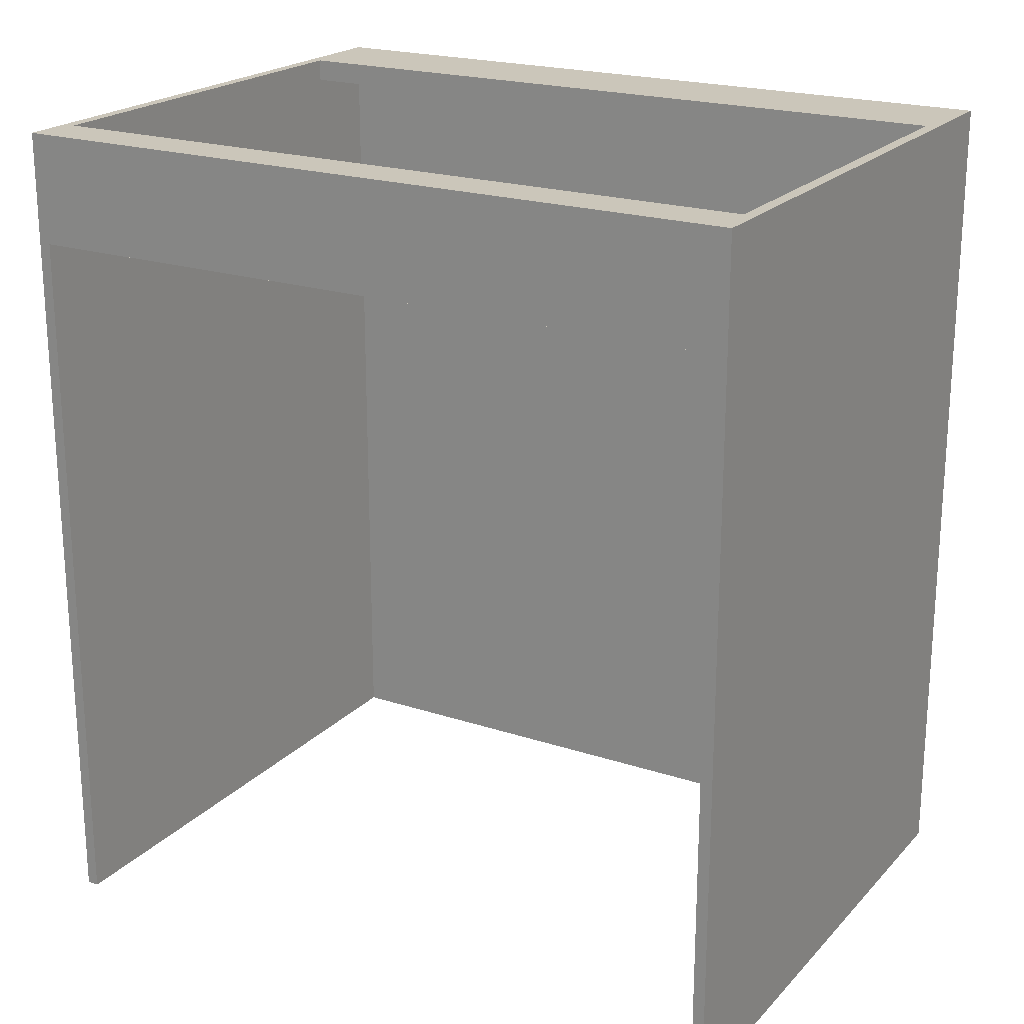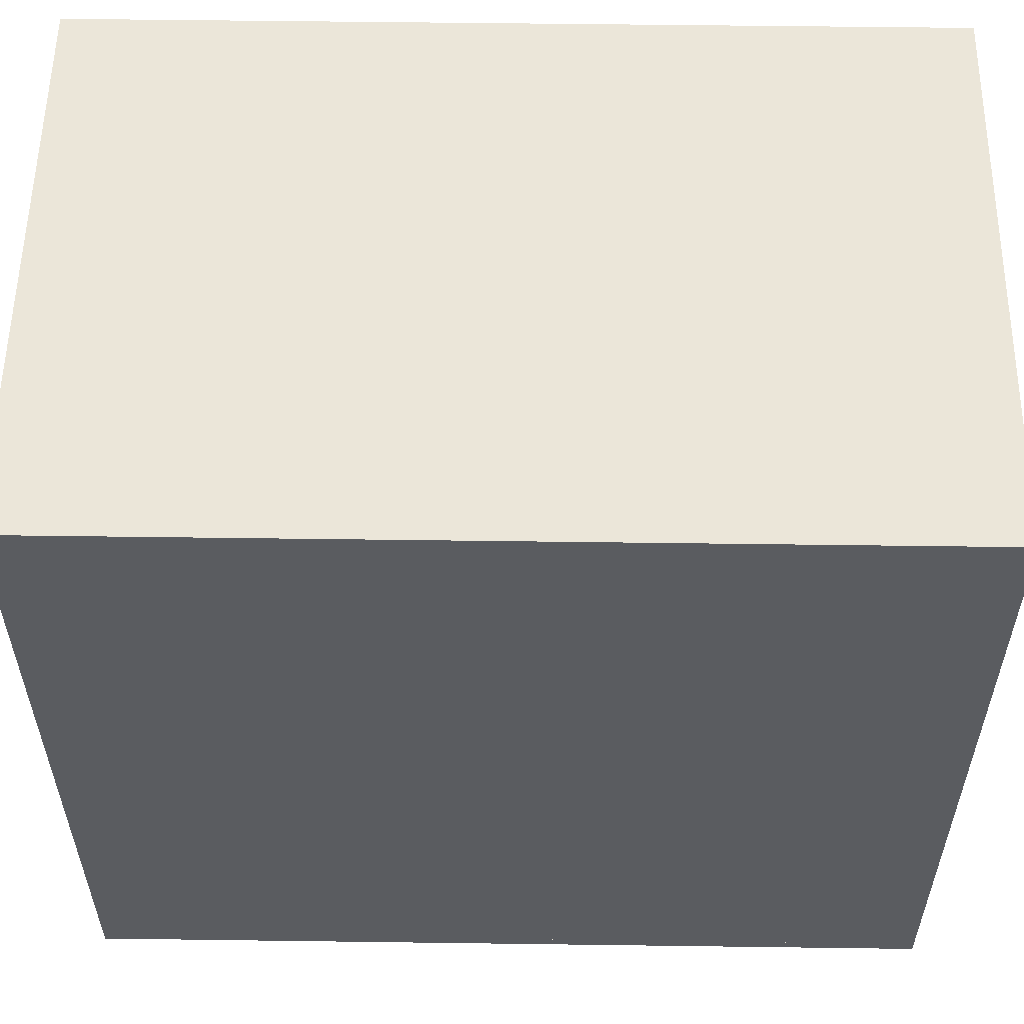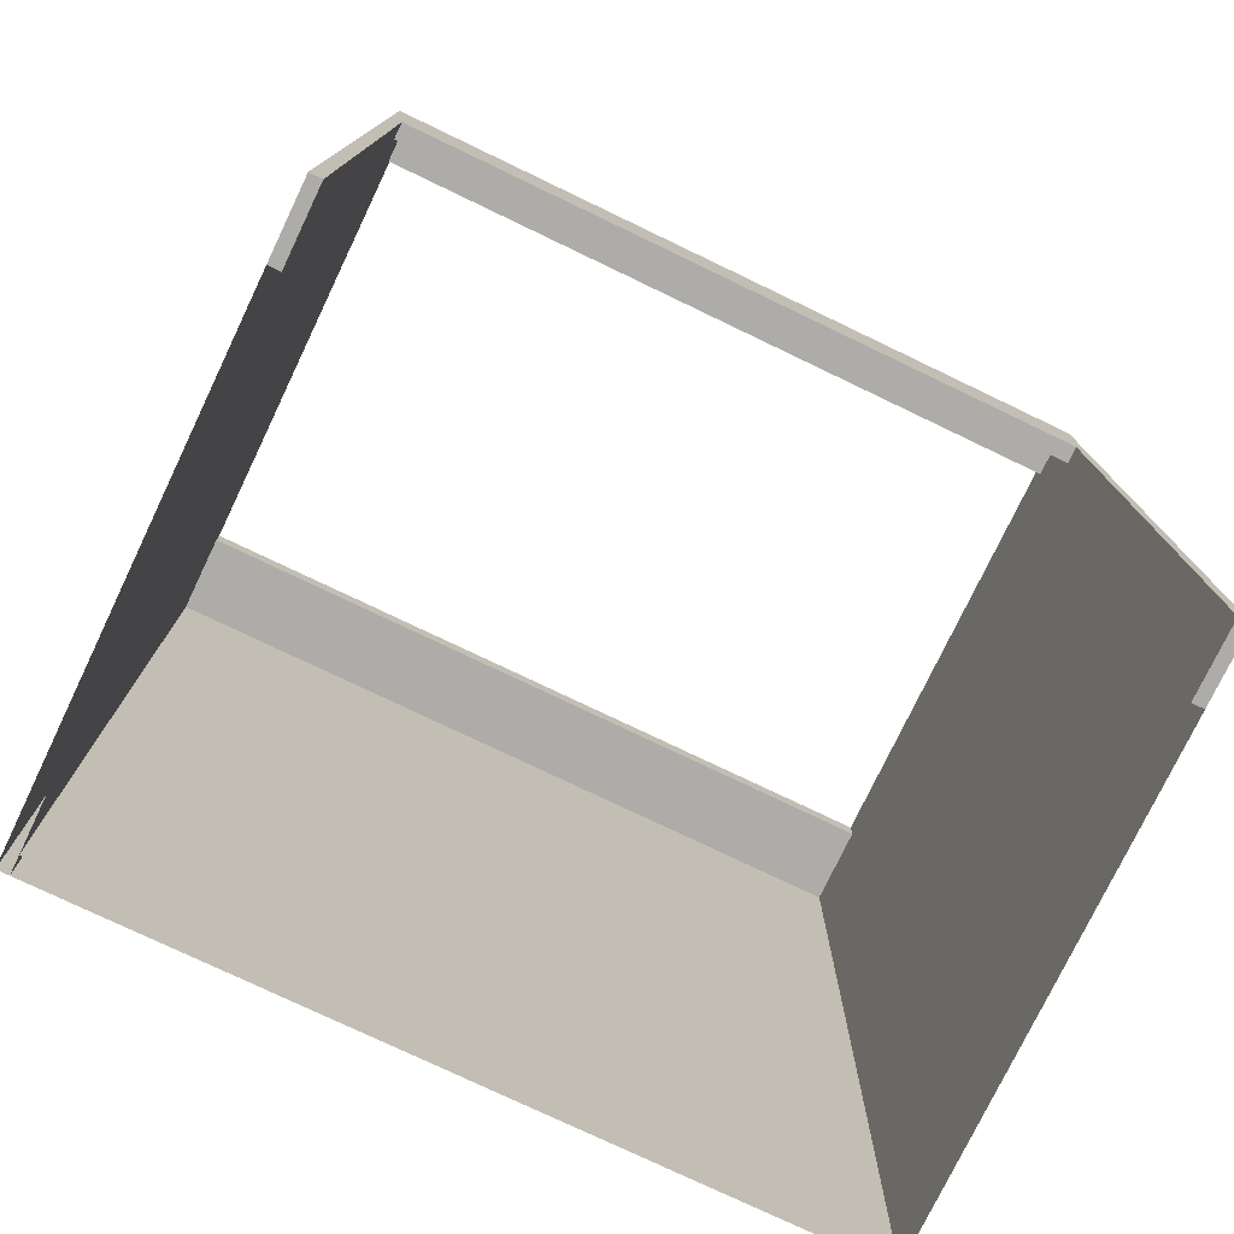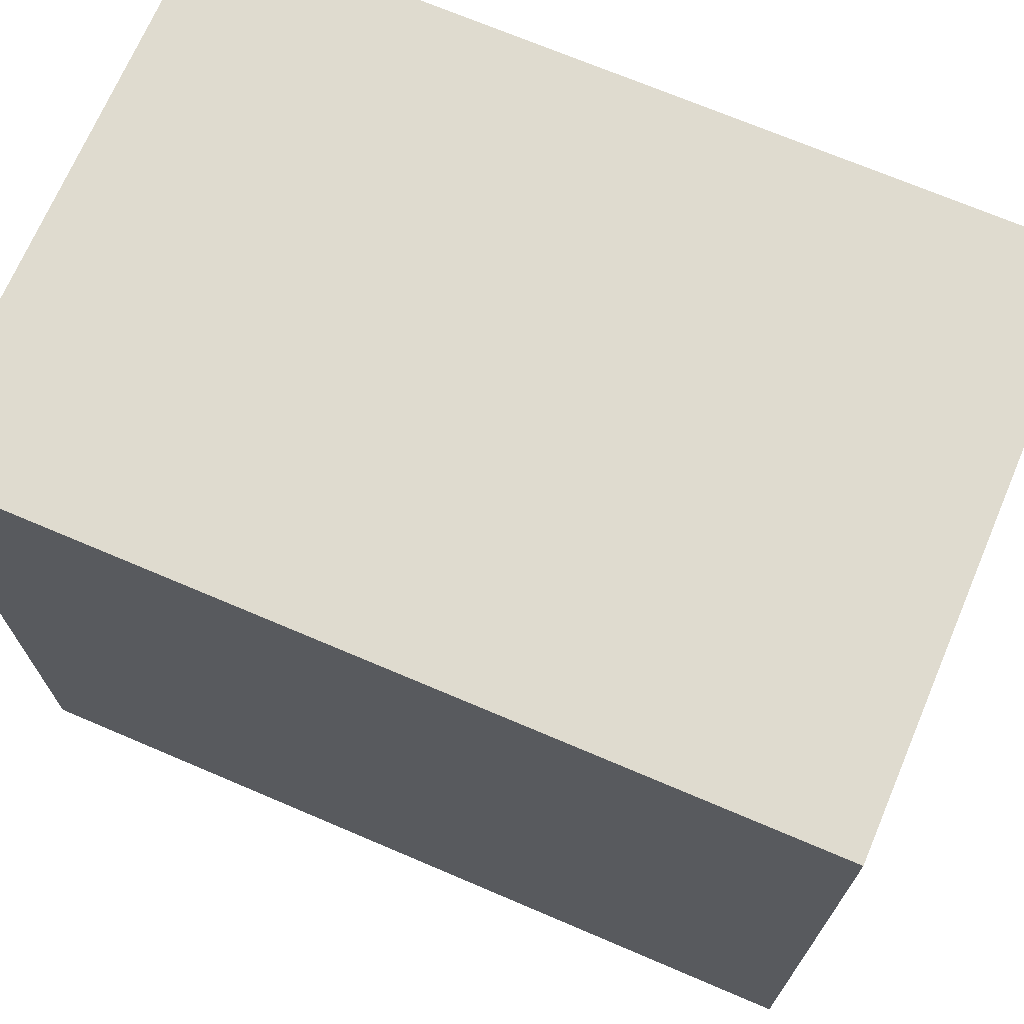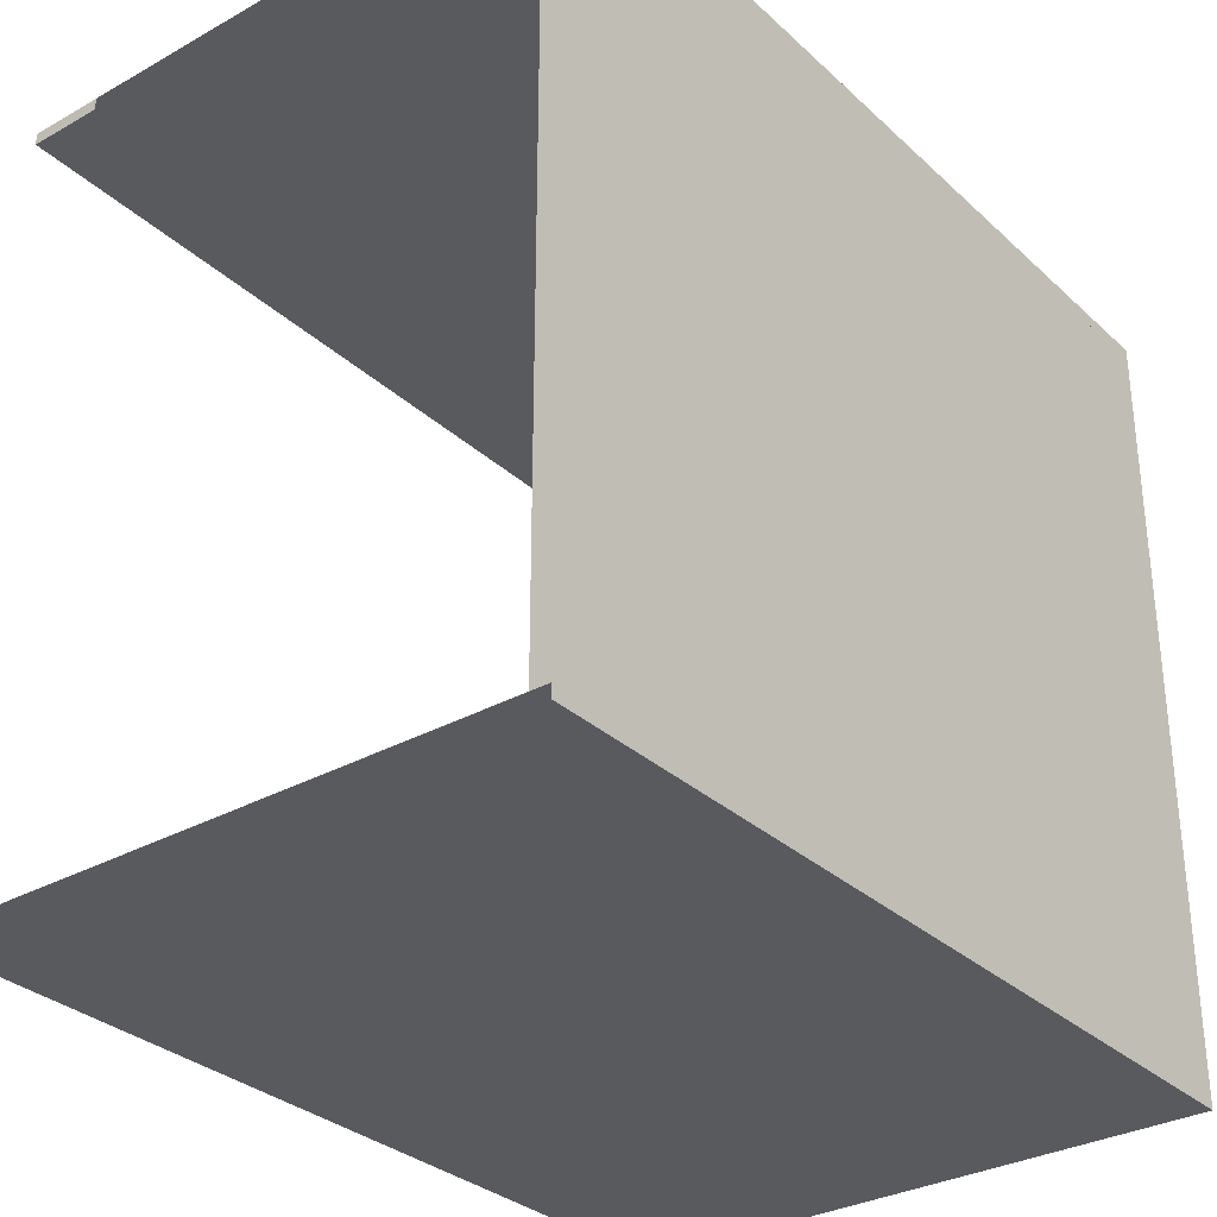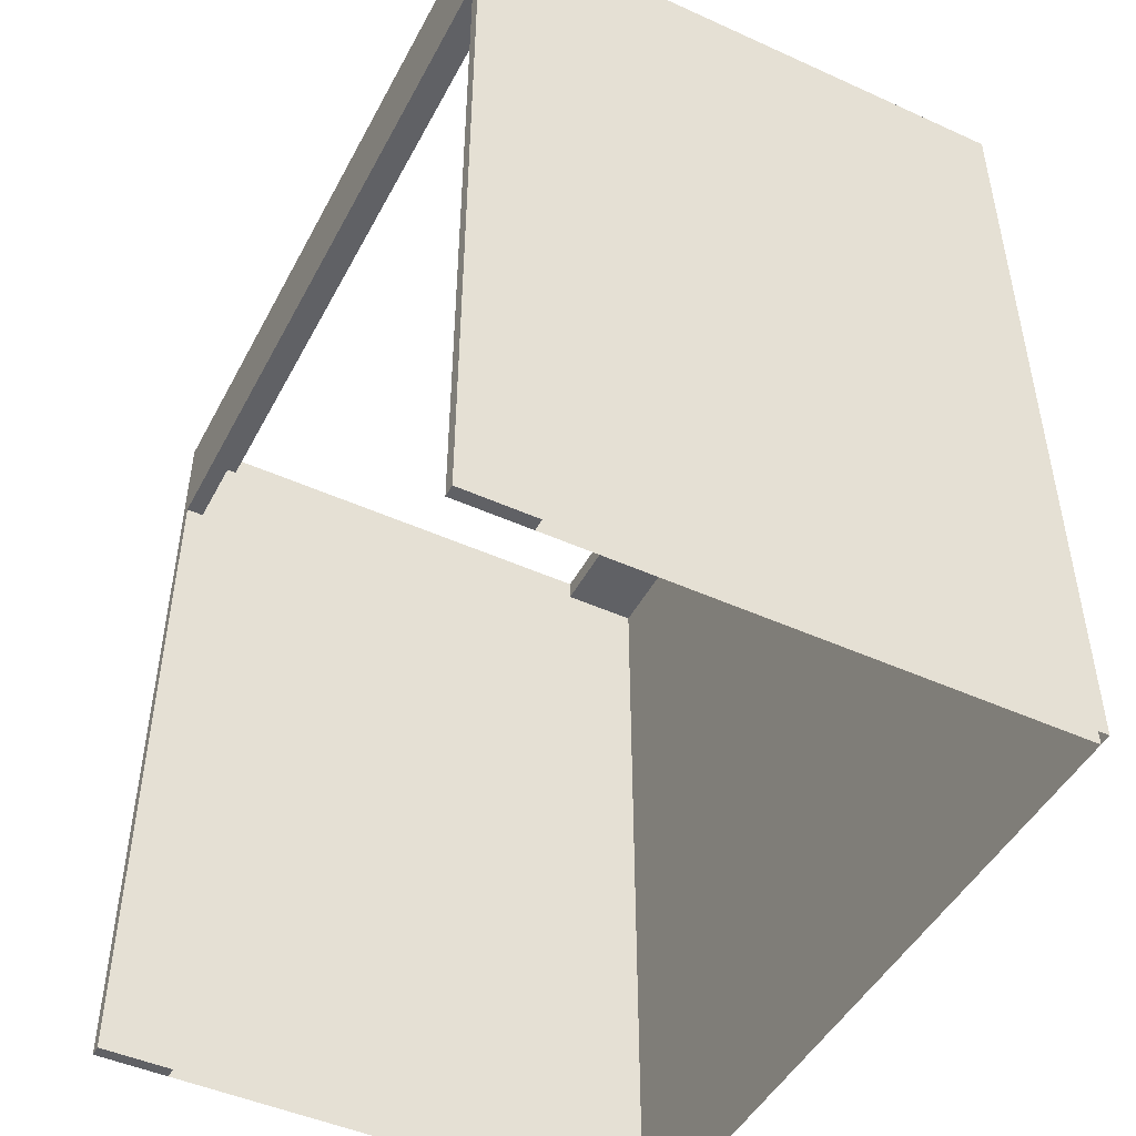
<metadata>
{"format":"obj","ext":"obj","renderer":"f3d","projection":"perspective","resolution":1024,"background":"white","views":[{"elev":21.1,"azim":120.4,"up":"+Z"},{"elev":55.7,"azim":-89.2,"up":"+Y"},{"elev":-76.7,"azim":64.4,"up":"+Z"},{"elev":70.4,"azim":-66.9,"up":"+Y"},{"elev":-31.7,"azim":-141.8,"up":"+Y"},{"elev":-47.4,"azim":153.0,"up":"+Z"}]}
</metadata>
<code>
v 0.02603 1.006 1.118
v 0.02603 1.006 1.118
v -0.7412 1.006 -0.008924
v -0.7412 1.006 -0.008924
v -0.7412 1.006 -0.008924
v -0.7412 1.006 -0.008924
v -0.7412 1.006 1.118
v -0.7412 1.006 1.118
v -0.07088 1.006 -0.008924
v -0.07088 1.006 -0.008924
v -0.07088 1.006 -0.008924
v -0.07088 1.006 -0.008924
v 0.02603 1.006 -0.008924
v 0.02603 1.006 -0.008924
v 0.02603 1.006 -0.008924
v 0.02603 1.006 -0.008924
v 0.02603 1.006 -0.008924
v 0.02603 1.006 -0.008924
v -0.07088 0.9897 -0.008924
v -0.07088 0.9897 -0.008924
v -0.07088 0.9897 -0.008924
v -0.07088 0.9897 -0.008924
v -0.7412 0.9897 1.118
v -0.7412 0.9897 1.118
v -0.7412 0.9897 1.118
v -0.7412 0.9897 1.118
v -0.7412 0.9897 1.118
v -0.7412 0.9897 1.118
v -0.7412 0.9897 -0.008924
v -0.7412 0.9897 -0.008924
v -0.7412 0.9897 -0.008924
v -0.7412 0.9897 -0.008924
v 0.02603 0.9897 1.118
v 0.02603 0.9897 1.118
v 0.02603 0.9897 1.118
v 0.02603 0.9897 1.118
v 0.02603 0.9897 1.118
v 0.02603 0.9897 1.118
v 0.02603 0.9897 -0.008924
v 0.02603 0.9897 -0.008924
v 0.02603 0.9897 -0.008924
v 0.02603 0.9897 -0.008924
v 0.02603 0.9897 -0.008924
v 0.02603 0.9897 -0.008924
v 0.02603 1.006 1.118
v 0.02603 1.006 1.118
v 0.02603 1.006 1.118
v 0.02603 1.006 1.118
v -0.7412 1.006 1.118
v -0.7412 1.006 1.118
v -0.7412 1.006 1.118
v -0.7412 1.006 1.118
v -0.07088 -0.00932 -0.008924
v -0.07088 -0.00932 -0.008924
v -0.07088 -0.00932 -0.008924
v -0.07088 -0.00932 -0.008924
v -0.7412 -0.00932 1.118
v -0.7412 -0.00932 1.118
v -0.7412 -0.00932 -0.008924
v -0.7412 -0.00932 -0.008924
v -0.7412 -0.00932 -0.008924
v -0.7412 -0.00932 -0.008924
v 0.02603 -0.00932 1.118
v 0.02603 -0.00932 1.118
v 0.02603 -0.00932 -0.008924
v 0.02603 -0.00932 -0.008924
v 0.02603 -0.00932 -0.008924
v 0.02603 -0.00932 -0.008924
v 0.02603 -0.00932 -0.008924
v 0.02603 -0.00932 -0.008924
v 0.02603 0.006537 1.118
v 0.02603 0.006537 1.118
v 0.02603 0.006537 1.118
v 0.02603 0.006537 1.118
v 0.02603 0.006537 1.118
v 0.02603 0.006537 1.118
v 0.02603 0.006537 -0.008924
v 0.02603 0.006537 -0.008924
v 0.02603 0.006537 -0.008924
v 0.02603 0.006537 -0.008924
v 0.02603 0.006537 -0.008924
v 0.02603 0.006537 -0.008924
v 0.02603 -0.00932 1.118
v 0.02603 -0.00932 1.118
v 0.02603 -0.00932 1.118
v 0.02603 -0.00932 1.118
v -0.07088 0.006537 -0.008924
v -0.07088 0.006537 -0.008924
v -0.07088 0.006537 -0.008924
v -0.07088 0.006537 -0.008924
v -0.7412 -0.00932 1.118
v -0.7412 -0.00932 1.118
v -0.7412 -0.00932 1.118
v -0.7412 -0.00932 1.118
v -0.7412 0.006537 -0.008924
v -0.7412 0.006537 -0.008924
v -0.7412 0.006537 -0.008924
v -0.7412 0.006537 -0.008924
v -0.7412 0.006537 1.118
v -0.7412 0.006537 1.118
v -0.7412 0.006537 1.118
v -0.7412 0.006537 1.118
v -0.7412 0.006537 1.118
v -0.7412 0.006537 1.118
v -0.7169 0.9897 1.088
v -0.7169 0.9897 1.088
v -0.7169 0.9897 1.088
v -0.7169 0.9897 1.088
v -0.7169 0.9897 1.088
v -0.7169 0.9897 1.088
v -0.7412 0.9897 1.088
v -0.7412 0.9897 1.088
v -0.7412 0.9897 1.088
v -0.7412 0.9897 1.088
v -0.7412 0.9897 1.088
v -0.7412 0.9897 1.088
v -0.7169 0.9897 -0.008924
v -0.7169 0.9897 -0.008924
v -0.7169 0.9897 -0.008924
v -0.7169 0.9897 -0.008924
v -0.7412 0.006537 1.088
v -0.7412 0.006537 1.088
v -0.7412 0.006537 1.088
v -0.7412 0.006537 1.088
v -0.7412 0.006537 1.088
v -0.7412 0.006537 1.088
v -0.7169 0.006537 -0.008924
v -0.7169 0.006537 -0.008924
v -0.7169 0.006537 -0.008924
v -0.7169 0.006537 -0.008924
v -0.7169 0.006537 1.088
v -0.7169 0.006537 1.088
v -0.7169 0.006537 1.088
v -0.7169 0.006537 1.088
v -0.7169 0.006537 1.088
v -0.7169 0.006537 1.088
v -0.612 0.006537 1.088
v -0.612 0.006537 1.088
v -0.612 0.006537 1.088
v -0.612 0.006537 1.088
v -0.612 0.006537 1.088
v -0.612 0.006537 1.088
v -0.612 0.006537 1.118
v -0.612 0.006537 1.118
v -0.612 0.006537 1.118
v -0.612 0.006537 1.118
v -0.612 0.006537 1.118
v -0.612 0.006537 1.118
v -0.612 0.9897 1.118
v -0.612 0.9897 1.118
v -0.612 0.9897 1.118
v -0.612 0.9897 1.118
v -0.612 0.9897 1.118
v -0.612 0.9897 1.118
v -0.612 0.9897 1.088
v -0.612 0.9897 1.088
v -0.612 0.9897 1.088
v -0.612 0.9897 1.088
v -0.612 0.9897 1.088
v -0.612 0.9897 1.088
v -0.03858 0.006537 1.118
v -0.03858 0.006537 1.118
v -0.03858 0.006537 1.118
v -0.03858 0.006537 1.118
v -0.03858 0.006537 1.118
v -0.03858 0.006537 1.118
v -0.03858 0.9897 1.118
v -0.03858 0.9897 1.118
v -0.03858 0.9897 1.118
v -0.03858 0.9897 1.118
v -0.03858 0.9897 1.118
v -0.03858 0.9897 1.118
v -0.03858 0.9897 1.088
v -0.03858 0.9897 1.088
v -0.03858 0.9897 1.088
v -0.03858 0.9897 1.088
v -0.03858 0.9897 1.088
v -0.03858 0.9897 1.088
v 0.02603 0.006537 1.088
v 0.02603 0.006537 1.088
v 0.02603 0.006537 1.088
v 0.02603 0.006537 1.088
v 0.02603 0.006537 1.088
v 0.02603 0.006537 1.088
v 0.02603 0.9897 1.088
v 0.02603 0.9897 1.088
v 0.02603 0.9897 1.088
v 0.02603 0.9897 1.088
v 0.02603 0.9897 1.088
v 0.02603 0.9897 1.088
v -0.03858 0.006537 1.088
v -0.03858 0.006537 1.088
v -0.03858 0.006537 1.088
v -0.03858 0.006537 1.088
v -0.03858 0.006537 1.088
v -0.03858 0.006537 1.088
v 0.001798 0.9897 0.9697
v 0.001798 0.9897 0.9697
v 0.001798 0.9897 0.9697
v 0.001798 0.9897 0.9697
v 0.001798 0.9897 0.9697
v 0.001798 0.9897 0.9697
v 0.001798 0.9897 1.088
v 0.001798 0.9897 1.088
v 0.001798 0.9897 1.088
v 0.001798 0.9897 1.088
v 0.001798 0.9897 1.088
v 0.001798 0.9897 1.088
v 0.02603 0.9897 0.9697
v 0.02603 0.9897 0.9697
v 0.02603 0.9897 0.9697
v 0.02603 0.9897 0.9697
v 0.02603 0.9897 0.9697
v 0.02603 0.9897 0.9697
v 0.001798 0.006537 1.088
v 0.001798 0.006537 1.088
v 0.001798 0.006537 1.088
v 0.001798 0.006537 1.088
v 0.001798 0.006537 1.088
v 0.001798 0.006537 1.088
v 0.02603 0.006537 0.9697
v 0.02603 0.006537 0.9697
v 0.02603 0.006537 0.9697
v 0.02603 0.006537 0.9697
v 0.02603 0.006537 0.9697
v 0.02603 0.006537 0.9697
v 0.001798 0.006537 0.9697
v 0.001798 0.006537 0.9697
v 0.001798 0.006537 0.9697
v 0.001798 0.006537 0.9697
v 0.001798 0.006537 0.9697
v 0.001798 0.006537 0.9697
f 7 3 1
f 9 1 3
f 13 1 9
f 2 4 8
f 4 2 10
f 10 2 14
f 29 23 19
f 33 19 23
f 30 5 24
f 39 19 33
f 34 25 45
f 49 24 5
f 40 15 20
f 41 46 35
f 36 47 42
f 50 45 25
f 11 20 15
f 46 41 16
f 17 42 47
f 21 26 31
f 26 21 37
f 27 6 32
f 37 21 43
f 48 28 38
f 6 27 51
f 22 18 44
f 28 48 52
f 18 22 12
f 59 57 53
f 63 53 57
f 65 53 63
f 54 58 60
f 58 54 64
f 64 54 66
f 67 87 77
f 88 71 78
f 72 91 83
f 87 67 55
f 95 71 88
f 91 72 99
f 71 95 100
f 96 92 101
f 92 96 61
f 73 68 79
f 68 73 84
f 80 69 74
f 85 74 69
f 81 89 70
f 82 75 90
f 86 93 76
f 56 70 89
f 90 75 97
f 102 76 93
f 103 97 75
f 104 94 98
f 62 98 94
f 111 31 105
f 117 105 31
f 112 121 30
f 113 106 122
f 118 127 107
f 98 30 121
f 131 122 106
f 132 107 127
f 95 123 128
f 133 128 123
f 108 29 114
f 29 108 119
f 32 124 115
f 125 109 116
f 110 129 120
f 124 32 96
f 109 125 134
f 129 110 135
f 130 126 97
f 126 130 136
f 123 100 137
f 143 137 100
f 121 112 104
f 125 138 116
f 144 149 139
f 145 102 150
f 24 104 112
f 155 116 138
f 156 139 149
f 25 150 102
f 26 111 151
f 157 151 111
f 140 103 126
f 103 140 146
f 101 115 124
f 113 141 122
f 142 152 147
f 153 99 148
f 115 101 27
f 141 113 158
f 152 142 159
f 99 153 28
f 154 114 23
f 114 154 160
f 167 34 161
f 76 161 34
f 168 173 37
f 169 162 174
f 71 179 163
f 180 35 73
f 74 36 181
f 185 37 173
f 191 174 162
f 192 163 179
f 35 180 186
f 187 181 36
f 188 175 182
f 193 182 175
f 164 38 170
f 38 164 72
f 33 176 171
f 177 165 172
f 166 183 75
f 176 33 189
f 165 177 194
f 183 166 195
f 184 178 190
f 178 184 196
f 203 197 185
f 209 185 197
f 204 215 198
f 205 190 216
f 186 221 210
f 211 222 187
f 212 199 223
f 227 198 215
f 184 216 190
f 221 186 180
f 181 187 222
f 228 223 199
f 229 217 224
f 179 224 217
f 189 200 206
f 200 189 213
f 201 218 207
f 219 188 208
f 225 202 214
f 218 201 230
f 188 219 182
f 202 225 231
f 226 220 232
f 220 226 183

</code>
